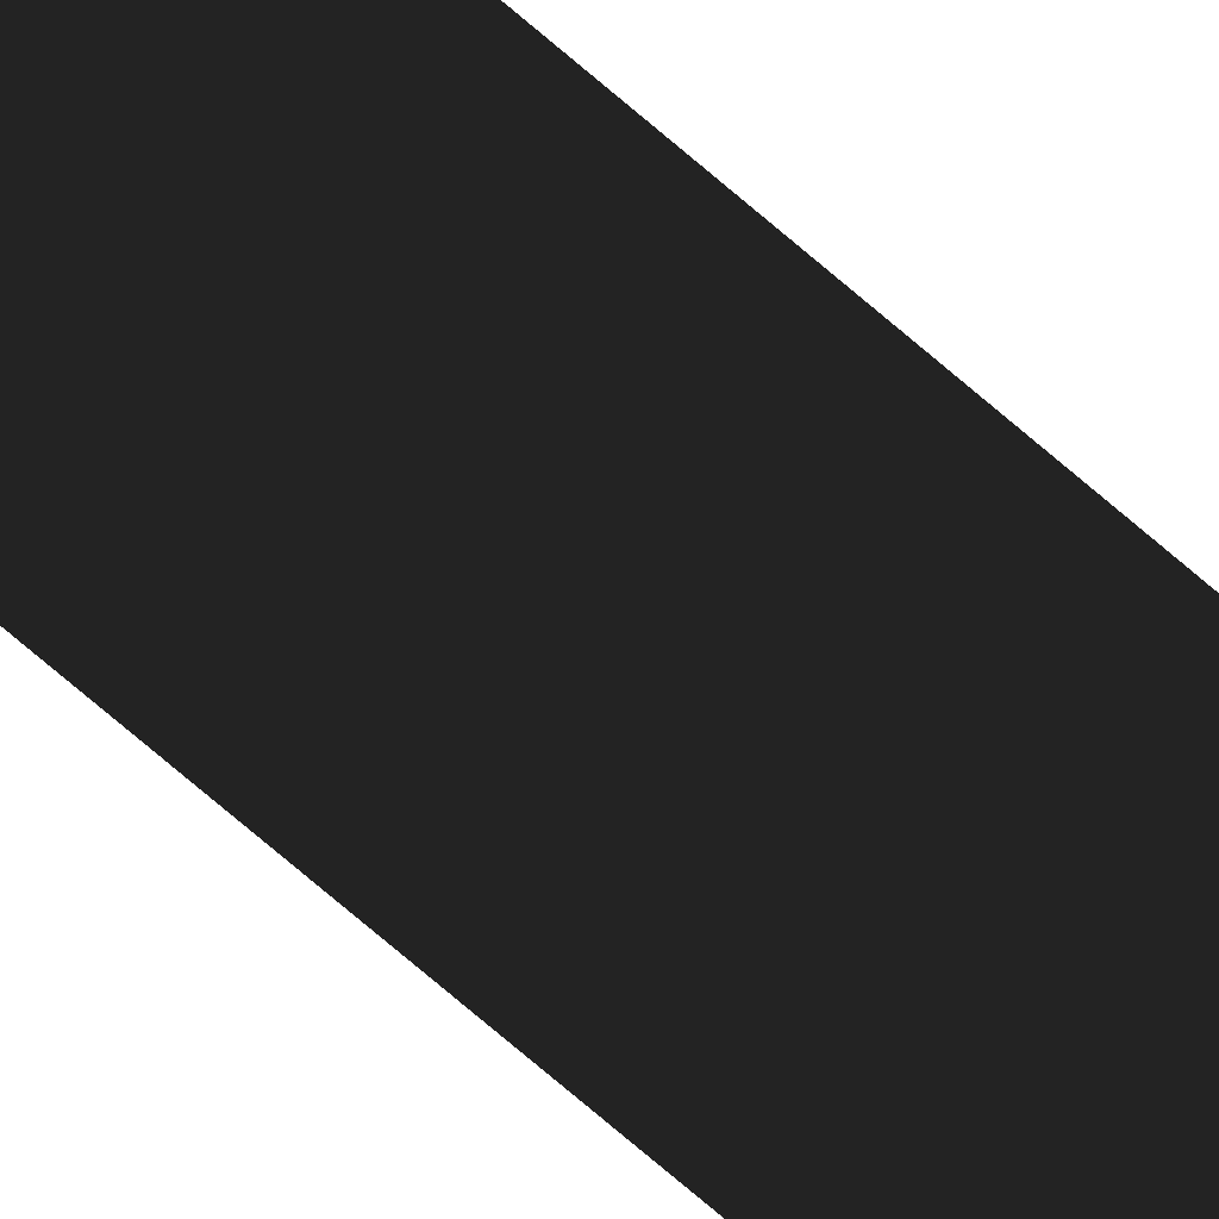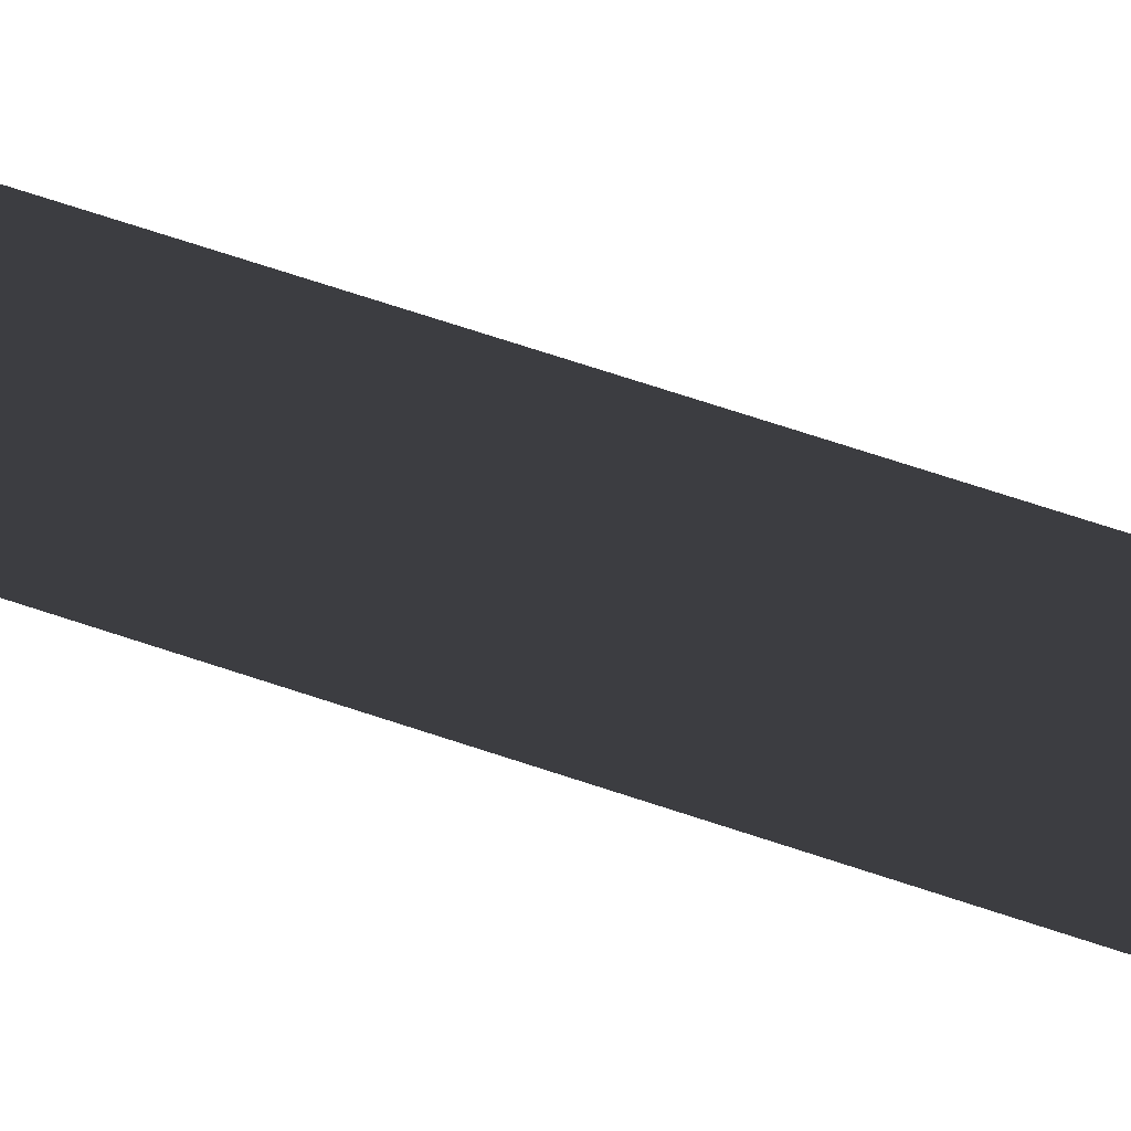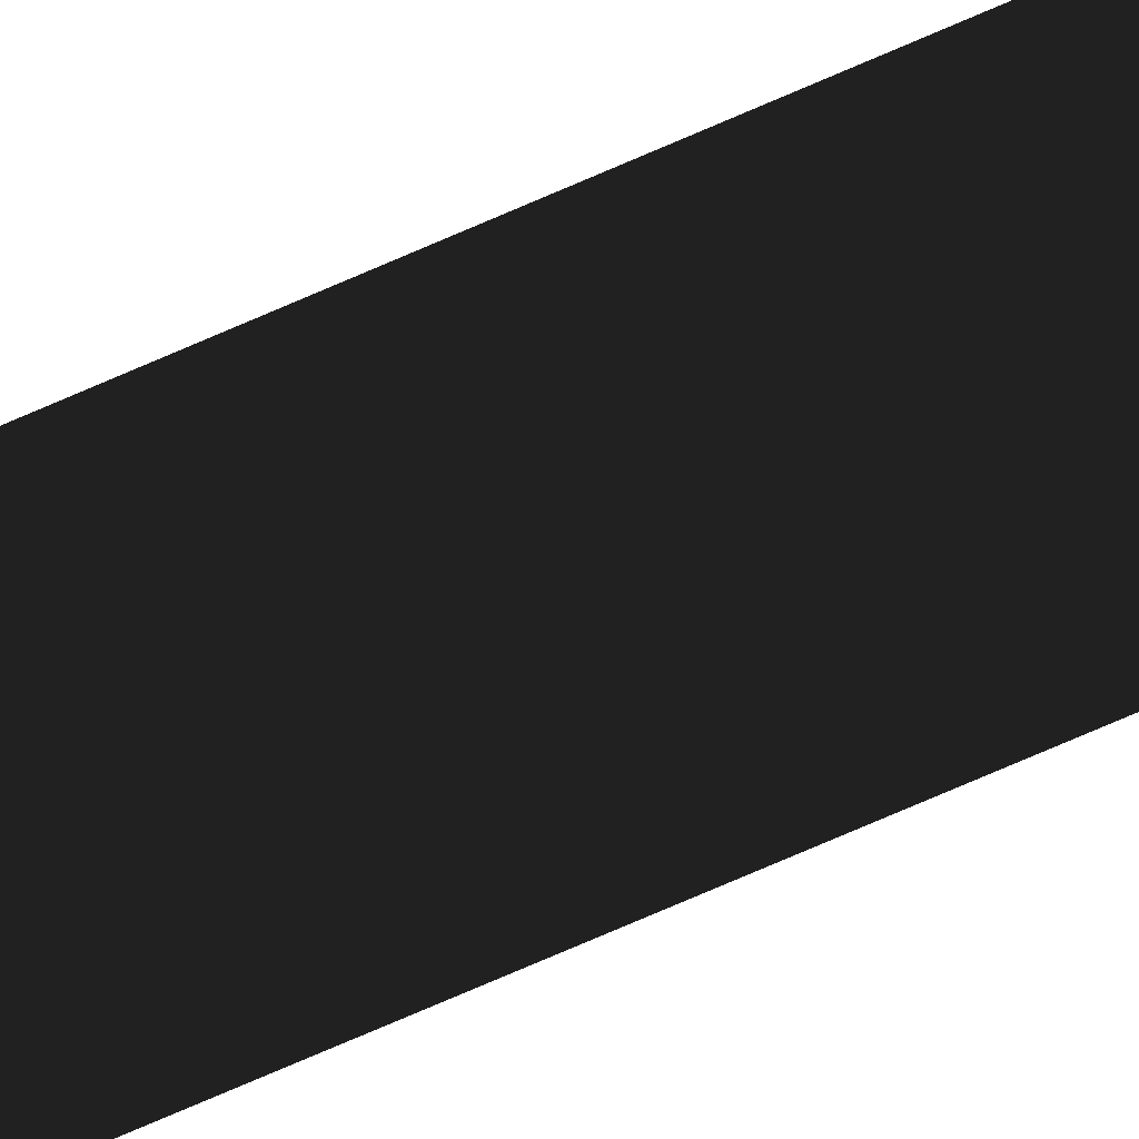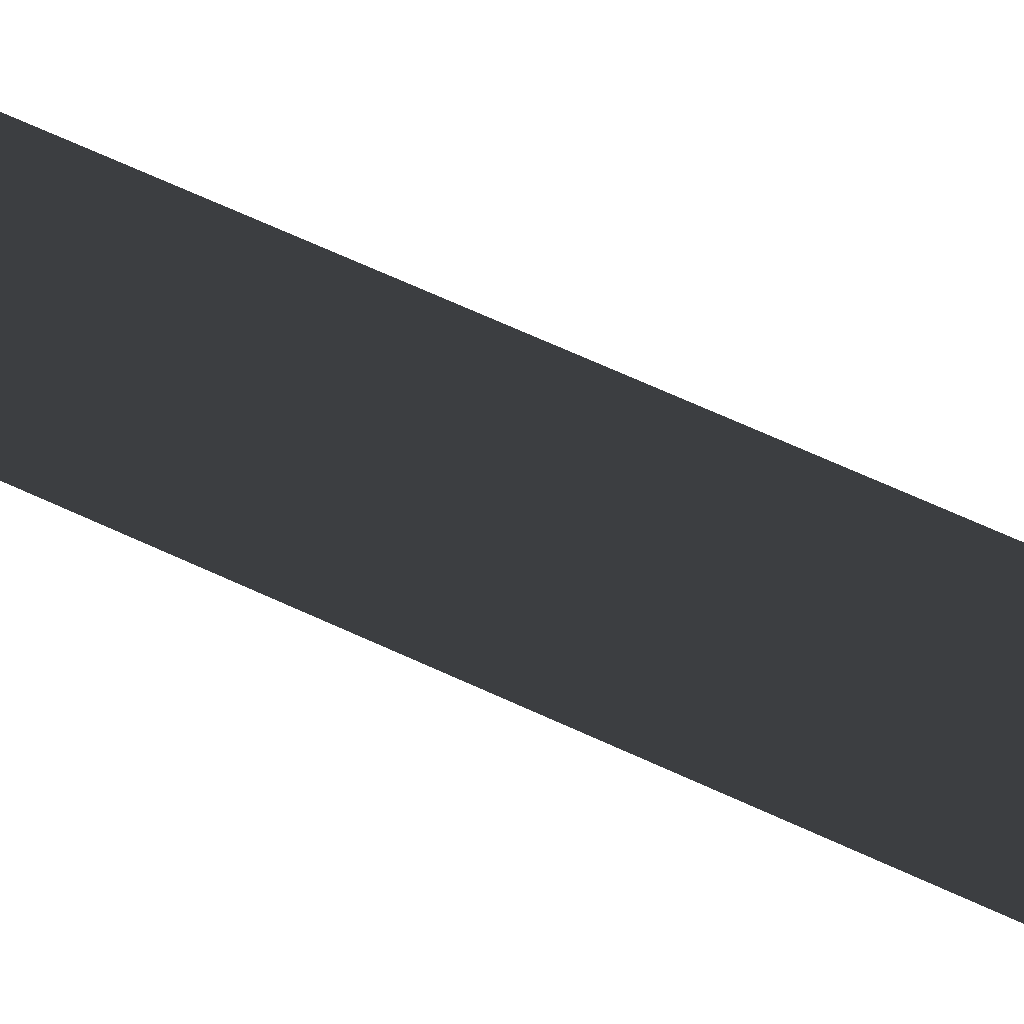
<metadata>
{"format":"obj","ext":"obj","renderer":"f3d","projection":"perspective","resolution":1024,"background":"white","views":[{"elev":-68.4,"azim":-131.5,"up":"+Z"},{"elev":26.1,"azim":-54.6,"up":"+Z"},{"elev":-62.3,"azim":115.3,"up":"+Z"},{"elev":18.9,"azim":142.8,"up":"+Z"}]}
</metadata>
<code>
v 1.35 -0.5 -0.1
v 1.35 8 -0.1
v 1.65 8 -0.1
v 1.65 -0.5 -0.1
f 1 2 3
f 1 3 4

</code>
